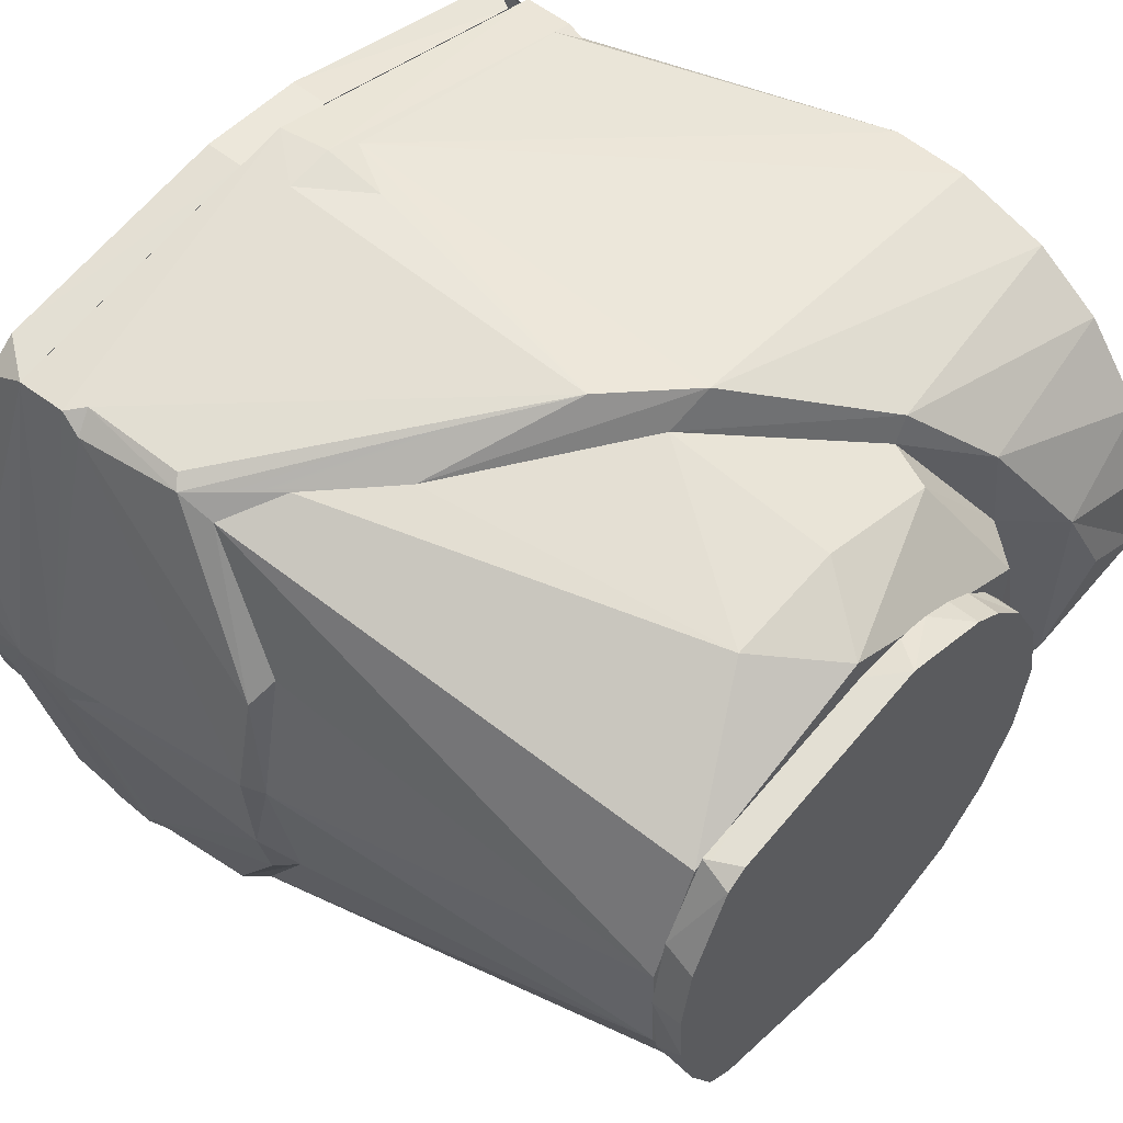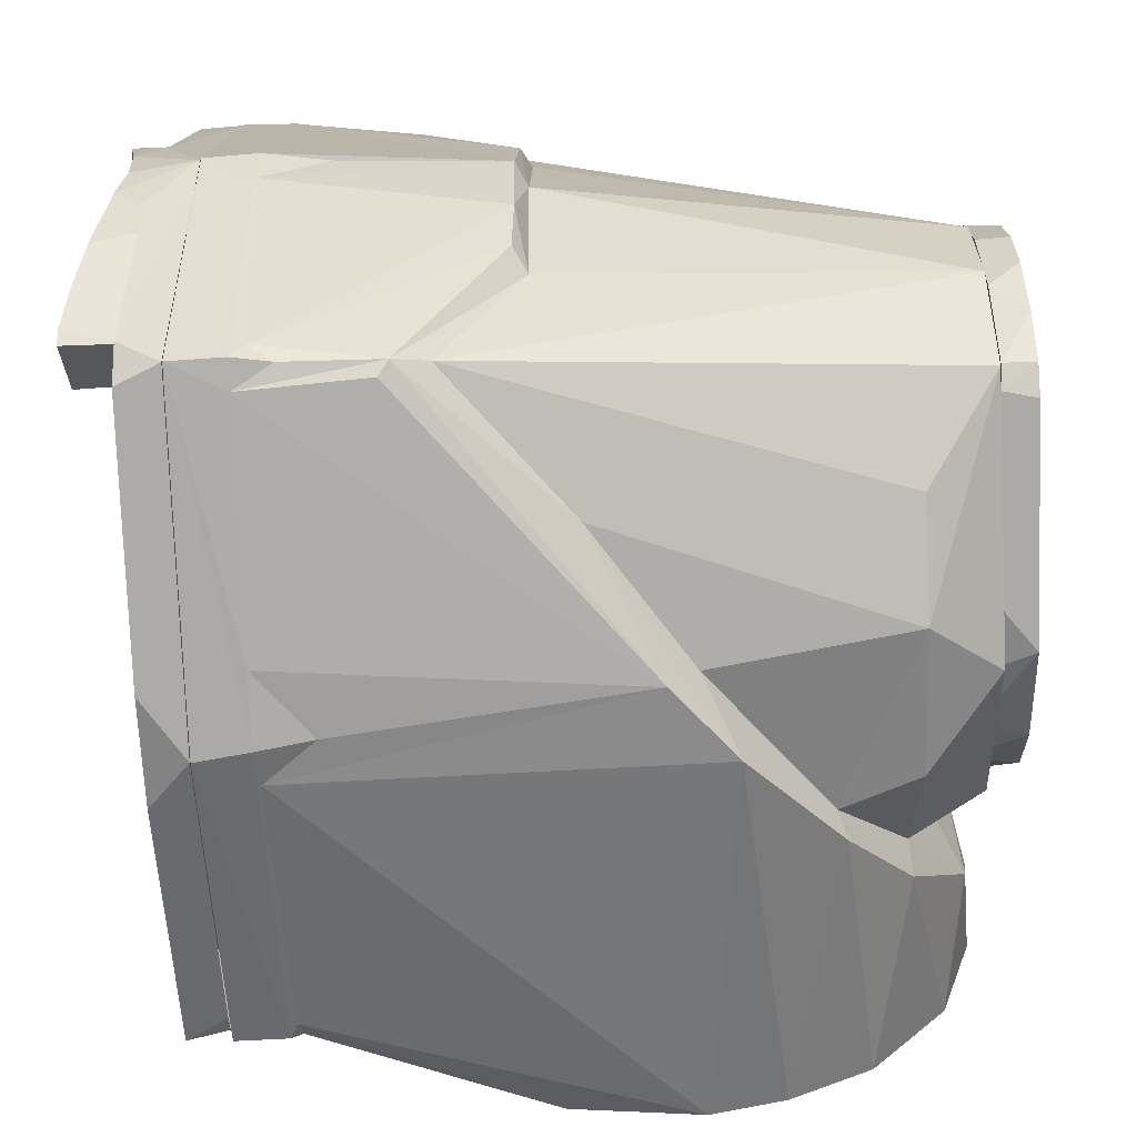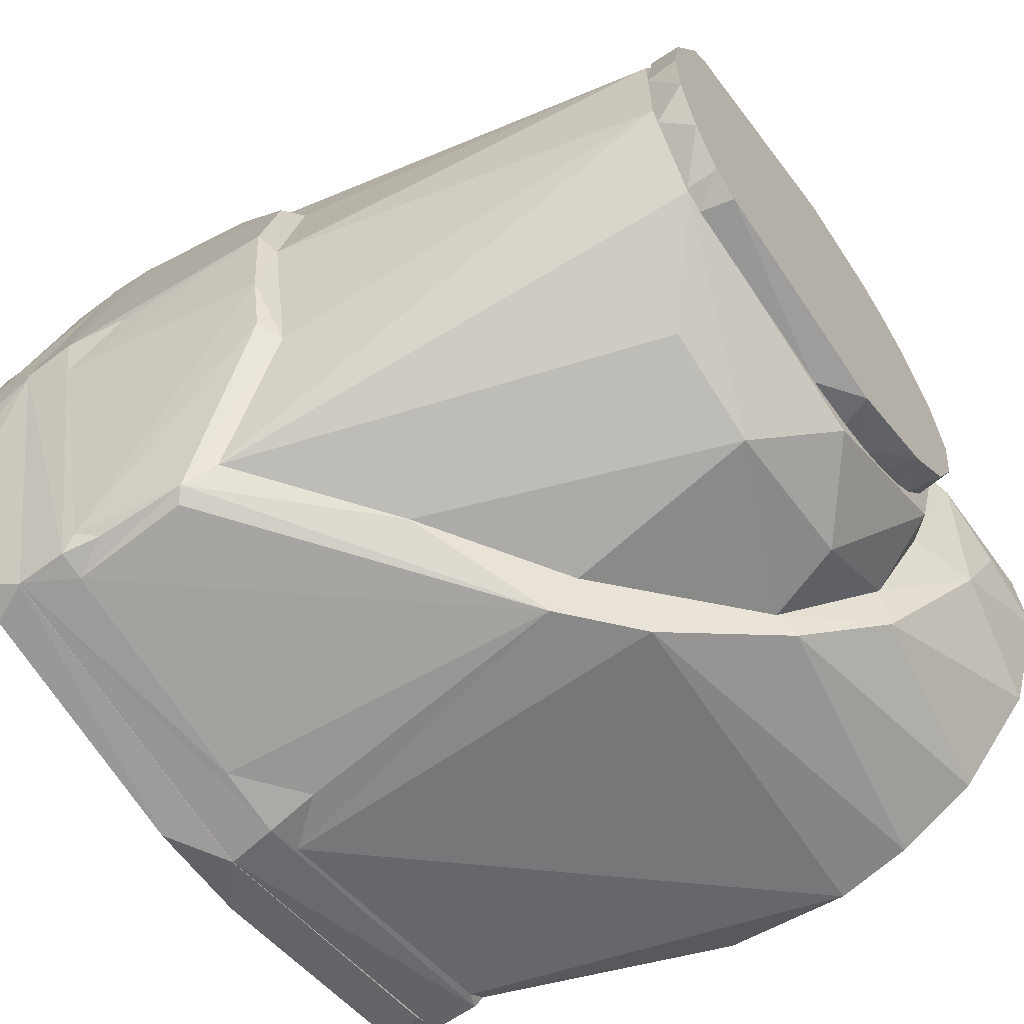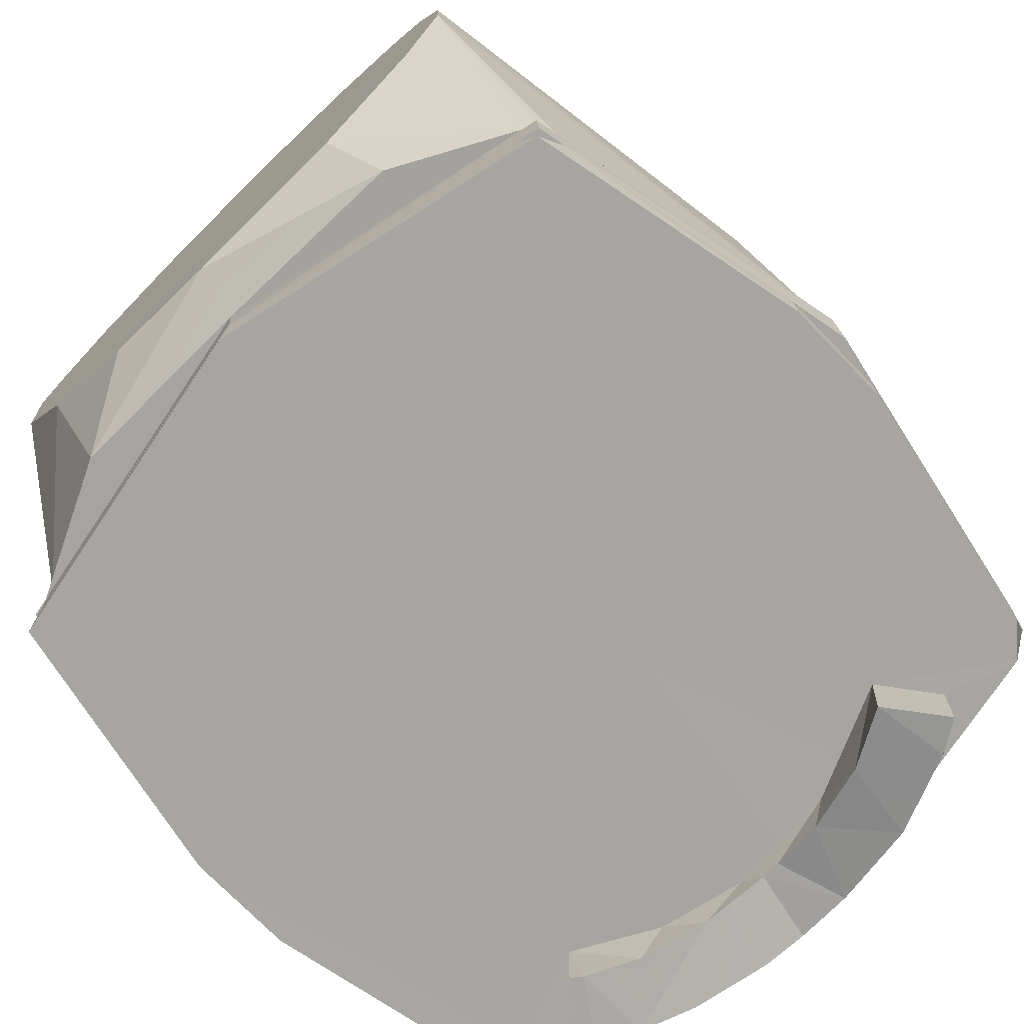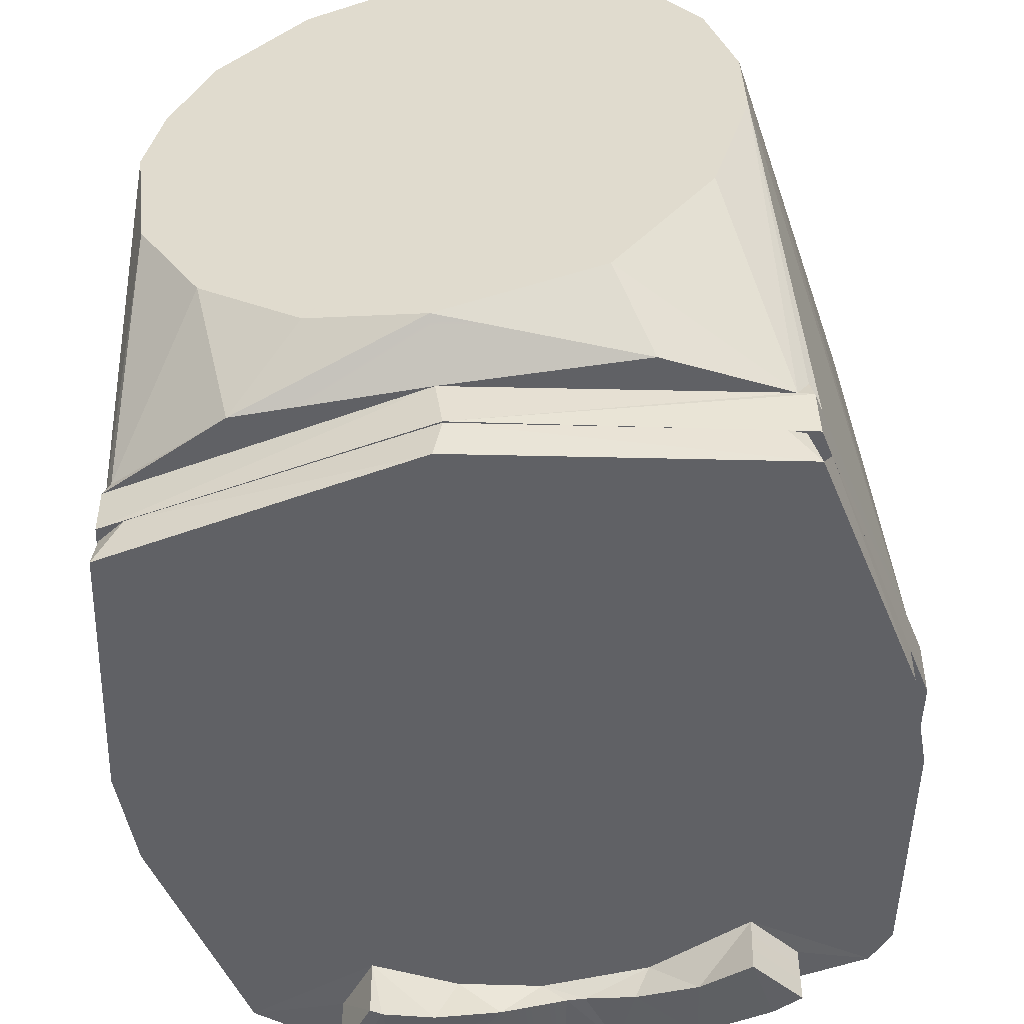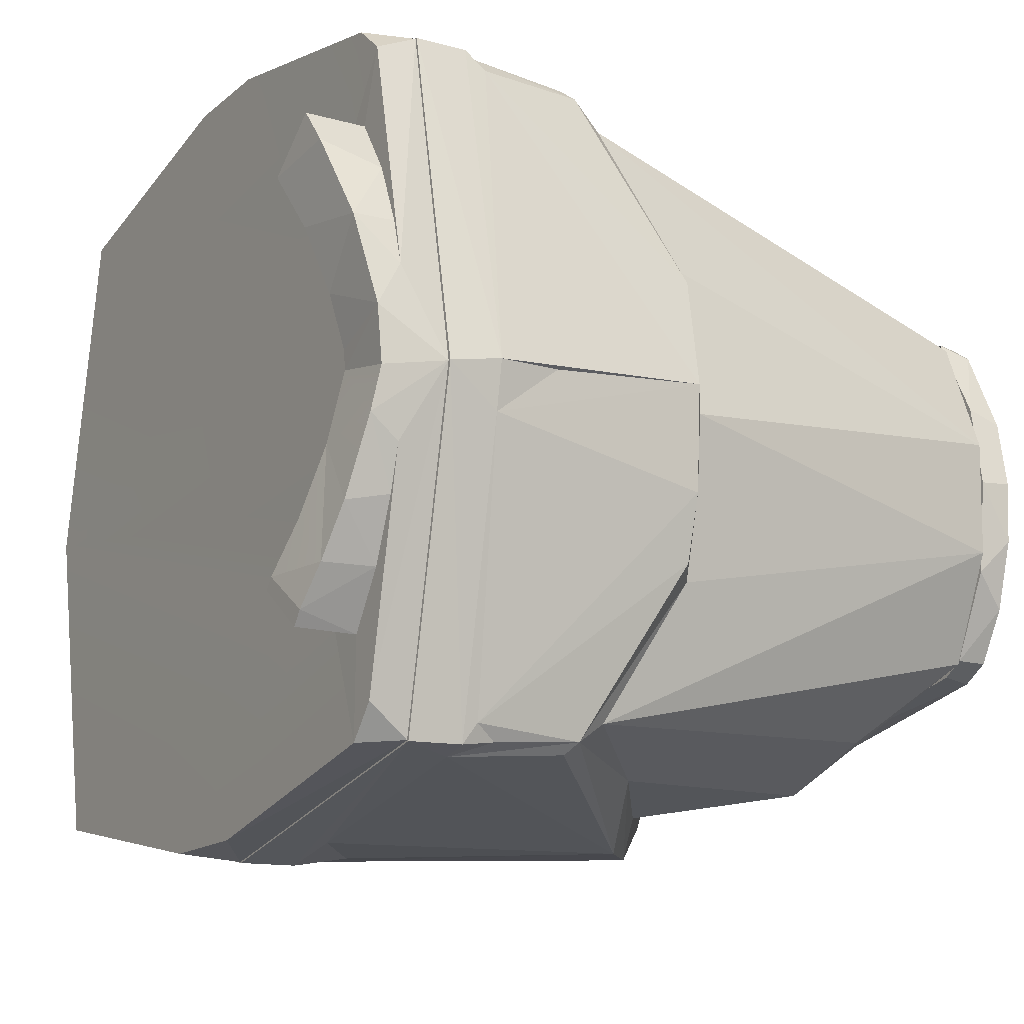
<metadata>
{"format":"obj","ext":"obj","renderer":"f3d","projection":"perspective","resolution":1024,"background":"white","views":[{"elev":52.6,"azim":-48.3,"up":"+Y"},{"elev":-64.7,"azim":-87.9,"up":"+Y"},{"elev":-61.0,"azim":-54.8,"up":"+Y"},{"elev":-73.8,"azim":134.2,"up":"+Z"},{"elev":-49.9,"azim":100.0,"up":"+Z"},{"elev":-15.2,"azim":-120.9,"up":"+Y"}]}
</metadata>
<code>
o fl_hipx08.041
v 0.0016 -0.0275 0.04
v -0.0033 -0.0267 0.036
v 0.0035 -0.0267 0.036
v 0.008 -0.0258 0.036
v 0.0141 -0.0229 0.04
v 0.0122 -0.0241 0.036
v 0.0161 -0.0217 0.036
v 0.0209 -0.0169 0.04
v 0.0195 -0.0186 0.036
v 0.0235 -0.0131 0.036
v 0.0253 -0.0089 0.04
v 0.0274 -0.0007 0.036
v 0.0269 -0 0.04
v 0.0253 0.0089 0.04
v 0.0235 0.0131 0.036
v 0.0209 0.0169 0.04
v 0.0195 0.0186 0.036
v 0.0161 0.0217 0.04
v 0.0161 0.0217 0.036
v 0.0122 0.0241 0.036
v 0.0122 0.0241 0.04
v 0.008 0.0258 0.036
v 0.0006 0.0275 0.04
v 0.0035 0.0267 0.036
v -0.0033 0.0267 0.036
v -0.0262 -0.0219 0.036
v -0.0254 -0.0222 0.04
v -0.0287 -0.0202 0.04
v -0.0287 -0.0202 0.0361
v -0.0345 -0.0056 0.04
v -0.0348 0.0015 0.036
v -0.0336 -0.0098 0.036
v -0.0322 -0.0139 0.04
v -0.0331 0.0115 0.036
v -0.0335 0.0099 0.04
v -0.0286 0.0202 0.04
v -0.0279 0.0216 0.036
v -0.026 0.022 0.04
v -0.0349 0.0018 0.04
v -0.03745 0.03989 -0.03988
v -0.03814 0.0377 -0.02623
v -0.03683 0.03895 -0.02732
v -0.004452 0.04401 -9.2e-05
v 0.005266 0.04299 0.008172
v 0.004134 0.0468 -0.04072
v -0.005365 0.0467 -0.04171
v 0.000523 0.04637 -0.0339
v -0.0465 0.001118 -0.03391
v -0.04512 0.003112 -0.0143
v -0.04777 0.000683 -0.04171
v -0.04677 -0.004932 -0.04171
v -0.0442 -0.009298 -0.01417
v -0.001054 -0.04659 -0.03522
v -0.004327 -0.04398 0.000107
v -0.008853 -0.04614 -0.0417
v 0.003876 -0.04684 -0.04125
v 0.03893 0.01141 0.03507
v 0.03832 -0.012 0.03487
v 0.0445 -0 0.0365
v 0.03051 0.02549 0.02875
v 0.0535 0.0166 0.0325
v 0.0535 -0.004011 0.03642
v 0.0535 0.03247 0.01688
v 0.0535 0.0265 0.0251
v -0.03817 -0.03763 -0.02621
v -0.03682 -0.03897 -0.02736
v 0.05346 0.01975 -0.03174
v 0.0535 0.03183 -0.01829
v 0.0535 -0.0342 0.0127
v 0.004893 -0.04322 0.00762
v 0.05355 -0.03649 0.003613
v -0.02006 -0.0378 -0.007956
v 0.0535 0.03651 -0.003997
v -0.03684 -0.03504 -0.02227
v 0.0535 0.0361 0.0055
v -0.0424 -0.0171 -0.0144
v -0.03956 -0.01845 -0.0127
v -0.03999 -0.03709 -0.04
v 0.01861 -0.03656 0.01904
v 0.02833 -0.02848 0.02696
v 0.01599 -0.03454 0.01802
v 0.04002 0.03766 -0.0415
v 0.02686 -0.02279 0.02693
v -0.04295 0.000435 -0.01278
v 0.03206 -0.007314 0.03122
v 0.0475 0.0235 -0.0417
v 0.0535 0.0073 0.0358
v 0.03707 0.04003 -0.04158
v -0.003614 -0.03922 0.003528
v -0.0395 0.03966 -0.04165
v -0.03632 -0.04034 -0.04166
v -0.02115 0.03766 -0.008782
v -0.03982 0.03753 -0.03922
v -0.04261 0.01603 -0.01398
v 0.03923 0.03899 -0.03921
v -0.03026 0.03738 -0.01774
v -0.03703 0.03485 -0.02237
v 0.0535 -0.03463 -0.01221
v 0.03744 -0.03996 -0.04075
v 0.03954 -0.03871 -0.04032
v -0.03965 -0.03951 -0.04165
v 0.000615 0.03894 0.006736
v 0.0221 0.0344 0.02168
v -0.03955 0.01852 -0.01269
v 0.0242 0.0181 0.0361
v 0.0025 -0.0297 0.0361
v 0.0233 -0.0187 0.0361
v 0.03038 0.01545 0.02985
v 0.0535 -0.02884 0.0227
v 0.05351 -0.01759 0.0321
v 0.02054 0.0311 0.02171
v 0.04775 -0.000444 -0.04161
v 0.0475 -0.0235 -0.0417
v 0.03945 -0.03968 -0.04163
v 0.05356 0 -0.03635
v 0.0535 -0.01425 -0.0338
v 0.0535 -0.02674 -0.02505
v -0.02856 -0.02062 0.03602
v -0.0041 0.0301 0.0361
v -0.029 0.0205 0.036
v 0.0288 -0.0029 0.036
v -0.0128 0.033 0.0275
v 0.0018 0.035 0.0274
v 0.0183 0.0306 0.0275
v 0.013 -0.0332 0.0275
v -0.0053 -0.0347 0.0274
v -0.0397 0.0395 -0.048
v -0.0478 -0.0005 -0.048
v -0.0395 -0.0397 -0.048
v -0.0005 -0.0478 -0.0417
v 0.0005 -0.0478 -0.048
v 0.0397 -0.0395 -0.048
v 0.0478 0.0005 -0.048
v 0.0397 0.0395 -0.0417
v 0.0395 0.0397 -0.048
v 0.0005 0.0478 -0.0417
v -0.0005 0.0478 -0.048
v -0.0343 -0.0075 0.0359
v -0.03868 -0.03873 -0.03723
v -0.0346 0.0064 0.0359
v -0.0185 -0.0298 0.0274
v -0.0305 0.0234 -0.0603
v -0.0308 0.0236 -0.053
v -0.0348 0.0164 -0.0589
v -0.037 0.0102 -0.0531
v -0.0382 -0.0034 -0.0531
v -0.0384 0.0019 -0.0557
v -0.0375 0.0083 -0.0571
v -0.0375 -0.0085 -0.0571
v -0.0385 -0.0004 -0.0556
v -0.0349 -0.0163 -0.0589
v -0.036 -0.0136 -0.0531
v -0.0315 -0.0221 -0.0603
v -0.0308 -0.0235 -0.053
v -0.0305 -0.0234 -0.0603
v -0.0065 0.0464 -0.0531
v -0.0065 0.0464 -0.0481
v 0.0065 0.0464 -0.0481
v 0.0065 0.0464 -0.0531
v 0.0065 -0.0464 -0.0531
v 0.0005 -0.0477 -0.0481
v -0.0065 -0.0464 -0.0531
v -0.047 -0.0021 -0.0557
v -0.0467 0.0046 -0.0561
v -0.046 -0.0098 -0.0531
v -0.0476 -0.0006 -0.0481
v -0.0464 -0.0072 -0.0566
v -0.0445 -0.0151 -0.0531
v -0.044 -0.0163 -0.0582
v -0.0415 -0.0222 -0.0531
v -0.0413 -0.0224 -0.0594
v -0.0373 -0.0286 -0.0603
v -0.0373 -0.0286 -0.0531
v -0.0385 -0.027 -0.0603
v -0.046 0.0098 -0.0531
v -0.0445 0.015 -0.058
v -0.0445 0.0151 -0.0531
v -0.0415 0.0222 -0.0531
v -0.0399 0.0247 -0.0598
v -0.0373 0.0286 -0.0531
v -0.0373 0.0286 -0.0603
v -0.04 0.0371 -0.0531
v -0.0361 0.0404 -0.0531
v -0.0404 -0.0361 -0.0531
v -0.0371 -0.04 -0.0531
v 0.0396 0.0394 -0.0531
v 0.0394 -0.0396 -0.0531
v 0.0477 -0.0005 -0.0531
v -0.0396 0.0394 -0.0481
v -0.0394 -0.0396 -0.0481
v 0.0404 -0.0361 -0.0481
v 0.0381 -0.0396 -0.0481
v 0.0361 -0.0404 -0.0481
v 0.0477 0.0005 -0.0481
v 0.0396 0.0381 -0.0481
v 0.0404 0.0361 -0.0481
v 0.0361 0.0404 -0.0481
f 1 2 3
f 1 3 4
f 5 6 7
f 8 9 10
f 8 10 11
f 11 10 12
f 11 12 13
f 13 12 14
f 14 12 15
f 14 15 16
f 16 15 17
f 18 19 20
f 18 20 21
f 21 20 22
f 21 22 23
f 23 22 24
f 23 24 25
f 26 2 27
f 27 2 1
f 26 27 28
f 26 28 29
f 30 31 32
f 29 28 33
f 30 32 33
f 33 32 29
f 34 35 36
f 34 36 37
f 38 37 36
f 1 38 27
f 31 30 39
f 38 16 18
f 37 23 25
f 38 18 21
f 39 34 31
f 38 36 35
f 38 21 23
f 7 9 5
f 38 35 39
f 38 39 30
f 22 20 19
f 38 30 33
f 38 33 28
f 22 19 17
f 38 28 27
f 22 25 24
f 17 19 16
f 8 38 5
f 4 5 1
f 38 11 13
f 4 6 5
f 38 13 14
f 38 14 16
f 40 41 42
f 43 44 45
f 46 43 47
f 48 49 50
f 48 51 49
f 52 49 51
f 53 54 55
f 53 56 54
f 57 58 59
f 60 57 61
f 59 58 62
f 63 64 61
f 65 66 54
f 63 67 68
f 69 70 71
f 54 72 65
f 63 68 73
f 74 65 72
f 63 73 75
f 52 76 77
f 78 52 51
f 79 80 81
f 75 45 44
f 40 43 46
f 82 73 68
f 80 58 83
f 77 84 52
f 49 52 84
f 85 83 58
f 82 67 86
f 82 68 67
f 57 62 87
f 73 88 45
f 89 72 70
f 40 46 90
f 54 70 72
f 55 54 91
f 92 44 43
f 93 94 41
f 95 88 73
f 73 82 95
f 42 41 43
f 92 41 96
f 41 97 96
f 41 92 43
f 98 99 100
f 78 51 101
f 65 76 78
f 65 77 76
f 56 99 71
f 102 103 44
f 89 79 81
f 41 94 97
f 94 104 97
f 93 50 49
f 105 106 107
f 57 108 85
f 103 63 44
f 109 110 80
f 63 61 87
f 79 109 80
f 63 87 62
f 94 84 104
f 94 49 84
f 57 60 108
f 60 111 108
f 63 62 110
f 110 58 80
f 82 86 112
f 63 110 109
f 112 113 114
f 111 60 103
f 63 109 69
f 103 64 63
f 63 69 71
f 64 103 60
f 98 71 99
f 63 71 98
f 115 116 113
f 117 100 113
f 114 113 100
f 63 98 117
f 116 117 113
f 67 115 86
f 63 117 116
f 112 86 115
f 63 116 115
f 63 115 67
f 118 105 119
f 119 120 118
f 107 121 105
f 122 119 123
f 123 119 124
f 124 119 105
f 108 111 124
f 105 121 108
f 108 121 85
f 121 107 85
f 83 107 125
f 125 107 106
f 125 106 126
f 126 106 118
f 50 127 128
f 101 128 129
f 91 101 129
f 130 129 131
f 130 131 114
f 114 131 132
f 112 132 133
f 133 82 112
f 133 134 82
f 134 133 135
f 134 135 136
f 136 135 137
f 137 90 46
f 46 136 137
f 90 137 127
f 137 135 133
f 131 133 132
f 133 131 129
f 74 138 77
f 128 133 129
f 78 101 139
f 51 48 50
f 127 133 128
f 138 84 77
f 45 136 47
f 134 136 88
f 136 45 88
f 88 95 134
f 111 102 123
f 140 97 104
f 141 126 118
f 134 95 82
f 99 114 100
f 130 114 56
f 114 99 56
f 56 53 130
f 136 46 47
f 122 123 102
f 122 102 92
f 92 96 122
f 89 81 126
f 125 126 81
f 90 50 93
f 91 65 139
f 104 84 140
f 53 55 130
f 101 91 139
f 74 72 141
f 72 89 126
f 40 90 93
f 97 120 122
f 122 96 97
f 120 119 122
f 138 140 84
f 138 120 140
f 138 118 120
f 141 118 74
f 117 98 100
f 115 113 112
f 107 83 85
f 51 50 128
f 41 40 93
f 65 78 139
f 43 45 47
f 70 54 56
f 56 71 70
f 63 75 44
f 81 80 83
f 109 79 69
f 62 58 110
f 54 66 91
f 49 94 93
f 58 57 85
f 87 61 57
f 61 64 60
f 124 105 108
f 90 127 50
f 51 128 101
f 129 130 55
f 55 91 129
f 132 112 114
f 123 124 111
f 83 125 81
f 126 141 72
f 142 143 144
f 144 143 145
f 146 147 145
f 147 148 145
f 145 148 144
f 149 150 146
f 146 150 147
f 151 149 152
f 152 149 146
f 153 151 154
f 154 151 152
f 153 154 155
f 156 157 158
f 156 158 159
f 160 161 162
f 150 163 164
f 147 150 164
f 165 166 167
f 165 167 168
f 168 167 169
f 168 169 170
f 170 169 171
f 172 173 174
f 174 173 170
f 174 170 171
f 166 163 167
f 166 164 163
f 164 166 175
f 164 175 176
f 176 175 177
f 178 179 176
f 178 176 177
f 179 178 180
f 179 180 181
f 181 142 179
f 153 155 174
f 174 155 172
f 175 182 177
f 177 182 178
f 183 156 143
f 154 160 162
f 165 168 184
f 184 168 170
f 184 170 173
f 184 173 185
f 185 173 154
f 185 154 162
f 143 159 186
f 154 187 160
f 188 146 145
f 154 188 187
f 146 188 152
f 152 188 154
f 178 182 180
f 180 182 143
f 143 182 183
f 143 156 159
f 143 186 188
f 143 188 145
f 172 155 173
f 173 155 154
f 142 181 143
f 143 181 180
f 148 147 164
f 148 164 176
f 148 176 144
f 144 176 179
f 179 142 144
f 167 149 169
f 169 149 171
f 163 150 167
f 167 150 149
f 171 149 151
f 153 174 171
f 153 171 151
f 182 189 183
f 189 157 183
f 183 157 156
f 166 189 175
f 175 189 182
f 185 190 184
f 190 166 184
f 184 166 165
f 161 190 162
f 162 190 185
f 187 191 192
f 187 192 193
f 193 161 187
f 187 161 160
f 194 191 188
f 188 191 187
f 186 195 196
f 196 194 186
f 186 194 188
f 158 197 159
f 159 197 186
f 5 38 1
f 38 23 37
f 35 34 39
f 5 9 8
f 16 19 18
f 11 38 8
f 79 70 69
f 76 52 78
f 73 45 75
f 42 43 40
f 59 62 57
f 102 44 92
f 74 77 65
f 111 103 102
f 70 79 89
f 118 106 105
f 118 138 74
f 137 133 127
f 120 97 140
f 66 65 91

</code>
